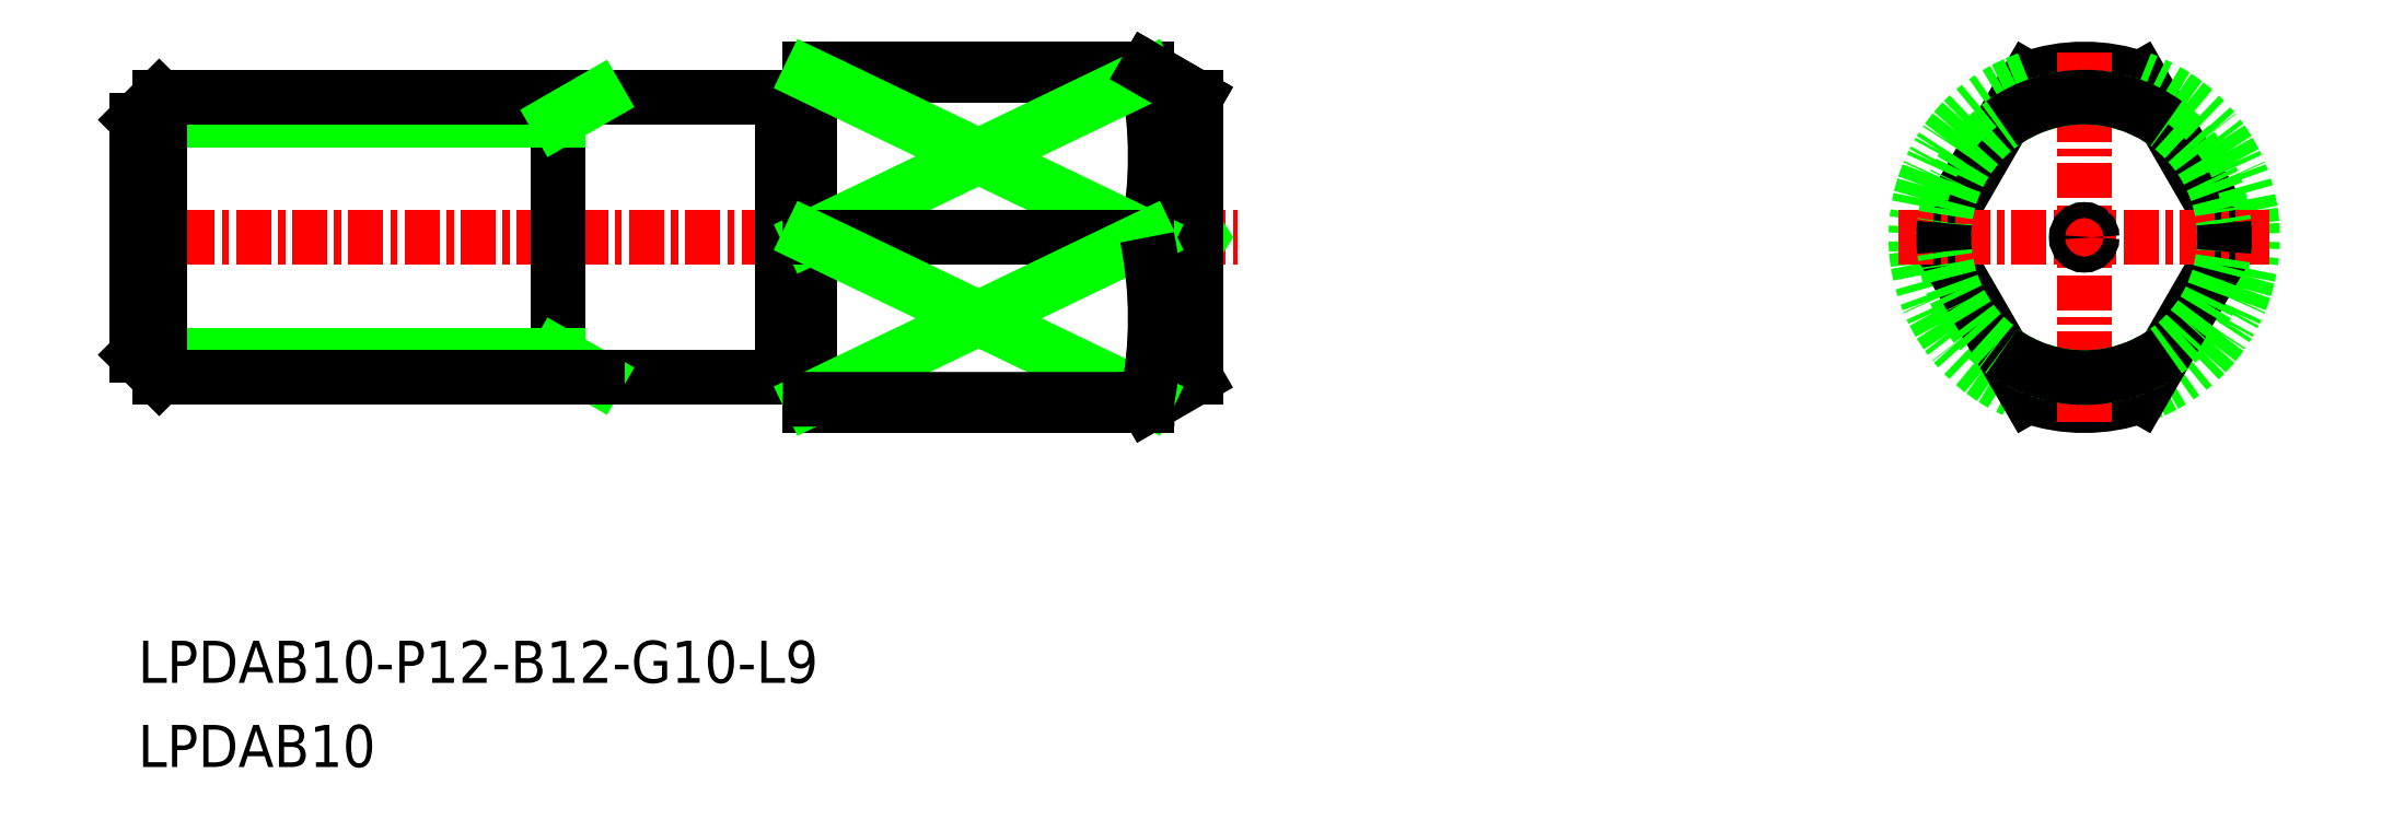
<metadata>
{"format":"dxf","ext":"dxf","renderer":"ezdxf+matplotlib","layout":"modelspace","background":"white","min_lineweight":24,"dpi":150}
</metadata>
<code>
0
SECTION
2
ENTITIES
0
LINE
8
0
10
-1867
20
-689.2
30
0
11
-1867
21
-679.2
31
0
0
LINE
8
CENTER
10
-1891
20
-684.2
30
0
11
-1851
21
-684.2
31
0
0
TEXT
8
0
10
-1890
20
-700.1
30
0
40
1.5
1
LPDAB10-P12-B12-G10-L9
0
TEXT
8
0
10
-1890
20
-703.1
30
0
40
1.5
1
LPDAB10
0
LINE
8
0
10
-1866
20
-690.2
30
0
11
-1866
21
-678.2
31
0
0
LINE
8
0
10
-1867
20
-689.2
30
0
11
-1867
21
-679.2
31
0
0
LINE
8
0
10
-1875
20
-689.2
30
0
11
-1867
21
-689.2
31
0
0
LINE
8
0
10
-1866
20
-690.2
30
0
11
-1854
21
-690.2
31
0
0
ARC
8
0
10
-1867
20
-679.2
30
0
40
0.1
50
180
51
270
0
LINE
8
0
10
-1875
20
-679.2
30
0
11
-1867
21
-679.2
31
0
0
LINE
8
0
10
-1866
20
-678.2
30
0
11
-1854
21
-678.2
31
0
0
ARC
8
0
10
-1866
20
-679.2
30
0
40
0.1
50
270
51
0
0
LINE
8
0
10
-1866
20
-679.2
30
0
11
-1866
21
-679.2
31
0
0
LINE
8
0
10
-1867
20
-679.3
30
0
11
-1866
21
-679.3
31
0
0
LINE
8
0
10
-1875
20
-689.2
30
0
11
-1875
21
-679.2
31
0
0
LINE
8
0
10
-1854
20
-678.4
30
0
11
-1854
21
-678.2
31
0
0
LINE
8
0
10
-1853
20
-683.9
30
0
11
-1853
21
-684.2
31
0
0
LINE
8
0
10
-1853
20
-684.5
30
0
11
-1853
21
-684.2
31
0
0
LINE
8
0
10
-1867
20
-689.1
30
0
11
-1866
21
-689.1
31
0
0
LINE
8
0
10
-1866
20
-689.2
30
0
11
-1866
21
-689.2
31
0
0
ARC
8
0
10
-1866
20
-689.2
30
0
40
0.1
50
0
51
90
0
ARC
8
0
10
-1867
20
-689.2
30
0
40
0.1
50
90
51
180
0
LINE
8
0
10
-1854
20
-690.2
30
0
11
-1853
21
-689.2
31
0
0
LINE
8
0
10
-1853
20
-689.2
30
0
11
-1853
21
-679.2
31
0
0
LINE
8
0
10
-1854
20
-678.2
30
0
11
-1853
21
-679.2
31
0
0
LINE
8
0
10
-1854
20
-678.4
30
0
11
-1866
21
-678.4
31
0
0
ARC
8
0
10
-1869
20
-681.3
30
0
40
14.48
50
348.5
51
11.5
0
LINE
8
0
10
-1854
20
-678.4
30
0
11
-1866
21
-684.2
31
0
0
LINE
8
0
10
-1866
20
-678.4
30
0
11
-1854
21
-684.2
31
0
0
LINE
8
0
10
-1866
20
-684.2
30
0
11
-1854
21
-684.2
31
0
0
LINE
8
0
10
-1866
20
-690
30
0
11
-1854
21
-684.2
31
0
0
LINE
8
0
10
-1854
20
-690
30
0
11
-1866
21
-684.2
31
0
0
ARC
8
0
10
-1869
20
-687.1
30
0
40
14.48
50
348.5
51
11.5
0
LINE
8
0
10
-1854
20
-690
30
0
11
-1866
21
-690
31
0
0
LINE
8
0
10
-1854
20
-690
30
0
11
-1854
21
-690.2
31
0
0
LINE
8
0
10
-1854
20
-678.2
30
0
11
-1853
21
-679.2
31
0
0
LINE
8
0
10
-1816
20
-684.2
30
0
11
-1819
21
-678.5
31
0
0
ARC
8
0
10
-1821
20
-684.2
30
0
40
6
50
70.53
51
109.5
0
LINE
8
0
10
-1826
20
-684.2
30
0
11
-1823
21
-678.5
31
0
0
ARC
8
0
10
-1821
20
-684.2
30
0
40
6
50
109.5
51
250.5
0
LINE
8
0
10
-1826
20
-684.2
30
0
11
-1823
21
-689.8
31
0
0
ARC
8
0
10
-1821
20
-684.2
30
0
40
6
50
250.5
51
289.5
0
ARC
8
0
10
-1821
20
-684.2
30
0
40
6
50
289.5
51
70.53
0
LINE
8
0
10
-1816
20
-684.2
30
0
11
-1819
21
-689.8
31
0
0
LINE
8
CENTER
10
-1821
20
-690.8
30
0
11
-1821
21
-677.6
31
0
0
LINE
8
CENTER
10
-1828
20
-684.2
30
0
11
-1814
21
-684.2
31
0
0
CIRCLE
8
0
10
-1821
20
-684.2
30
0
40
5
0
CIRCLE
8
0
10
-1821
20
-684.2
30
0
40
0.2812
0
LINE
8
0
10
-1875
20
-680
30
0
11
-1890
21
-680
31
0
0
LINE
8
0
10
-1875
20
-688.4
30
0
11
-1890
21
-688.4
31
0
0
LINE
8
0
10
-1890
20
-688.4
30
0
11
-1890
21
-689.2
31
0
0
LINE
8
0
10
-1890
20
-679.2
30
0
11
-1890
21
-680
31
0
0
LINE
8
0
10
-1890
20
-689.2
30
0
11
-1890
21
-679.2
31
0
0
LINE
8
0
10
-1890
20
-688.4
30
0
11
-1890
21
-680
31
0
0
LINE
8
0
10
-1875
20
-688.4
30
0
11
-1874
21
-689.2
31
0
0
LINE
8
0
10
-1874
20
-689.2
30
0
11
-1890
21
-689.2
31
0
0
LINE
8
0
10
-1890
20
-679.2
30
0
11
-1874
21
-679.2
31
0
0
LINE
8
0
10
-1875
20
-680
30
0
11
-1874
21
-679.2
31
0
0
ARC
8
0
10
-1821
20
-684.2
30
0
40
5
50
234.2
51
305.8
0
ARC
8
0
10
-1821
20
-684.2
30
0
40
5
50
174.2
51
185.8
0
ARC
8
0
10
-1821
20
-684.2
30
0
40
5
50
354.2
51
5.797
0
ARC
8
0
10
-1821
20
-684.2
30
0
40
5
50
54.2
51
125.8
0
ENDSEC
0
EOF

</code>
